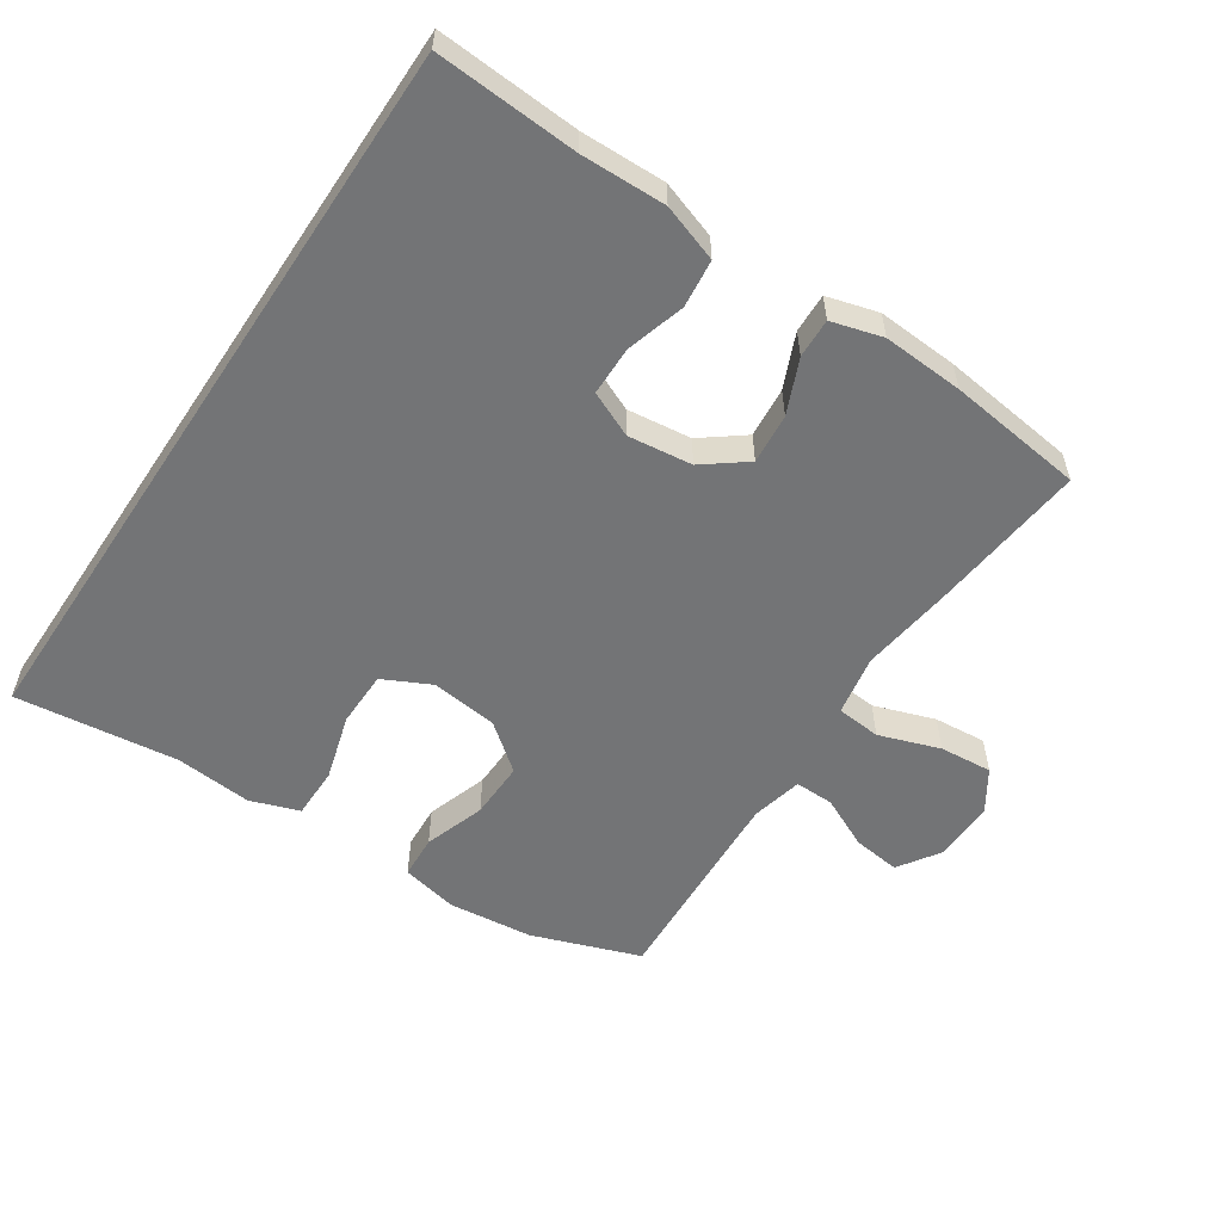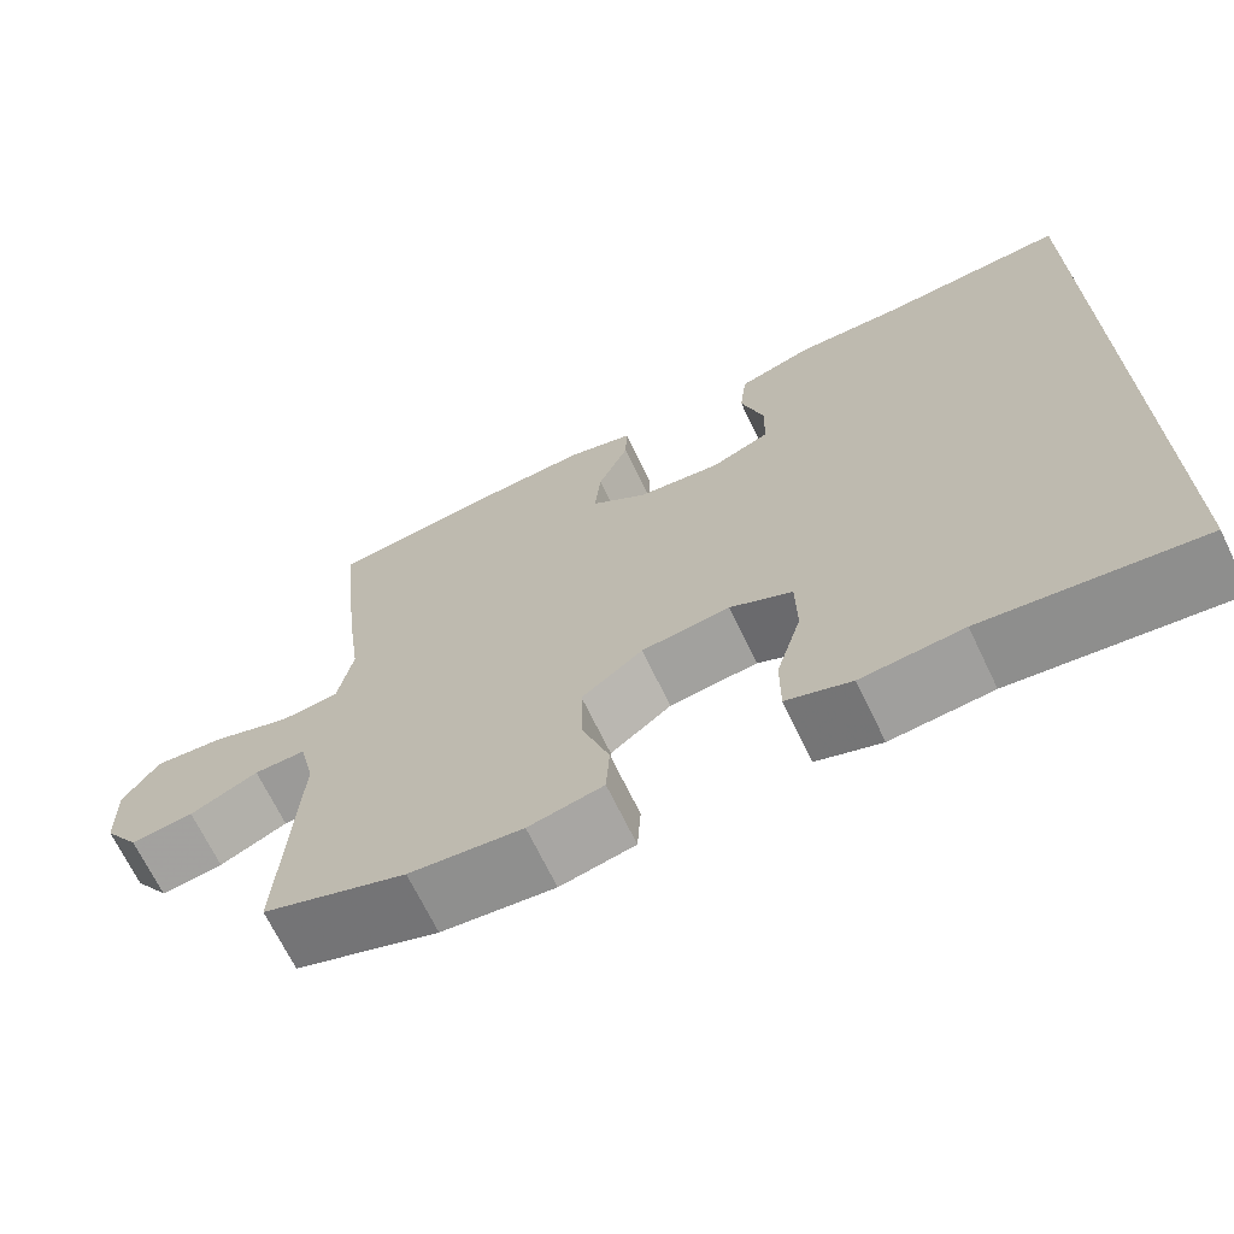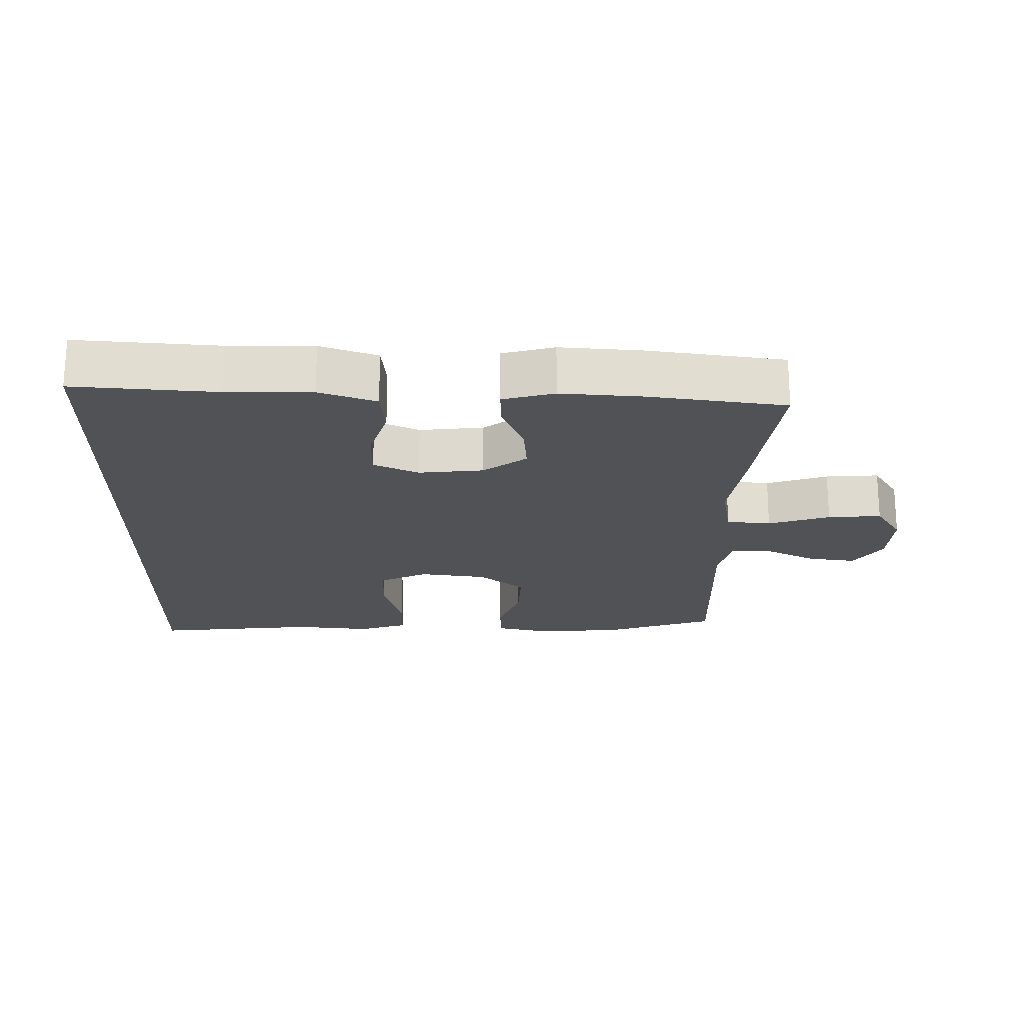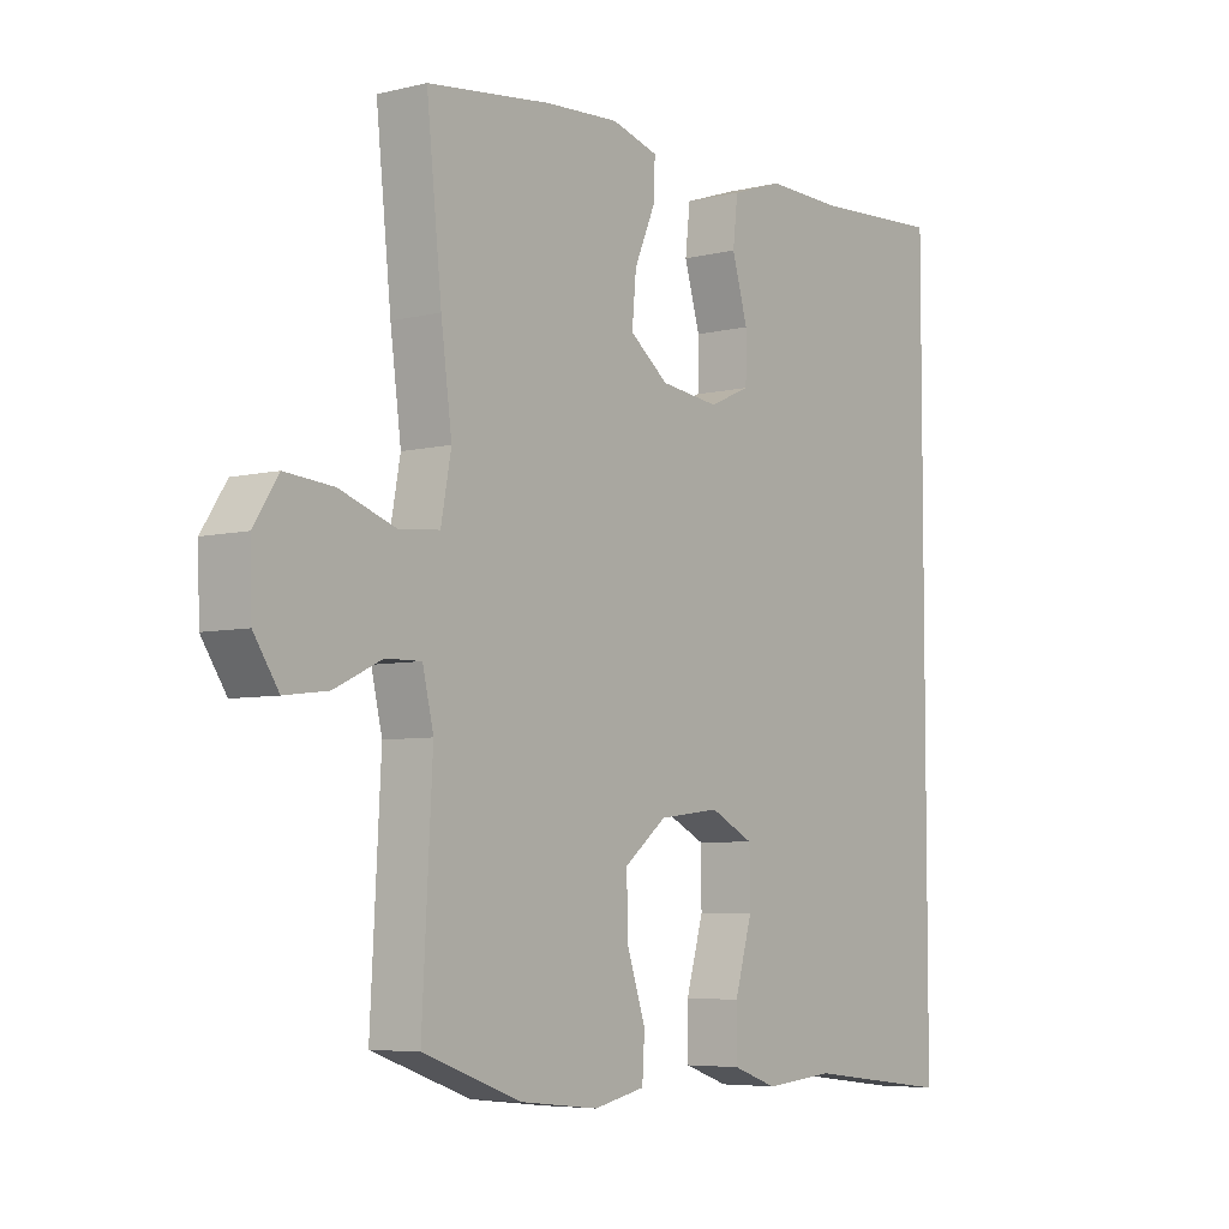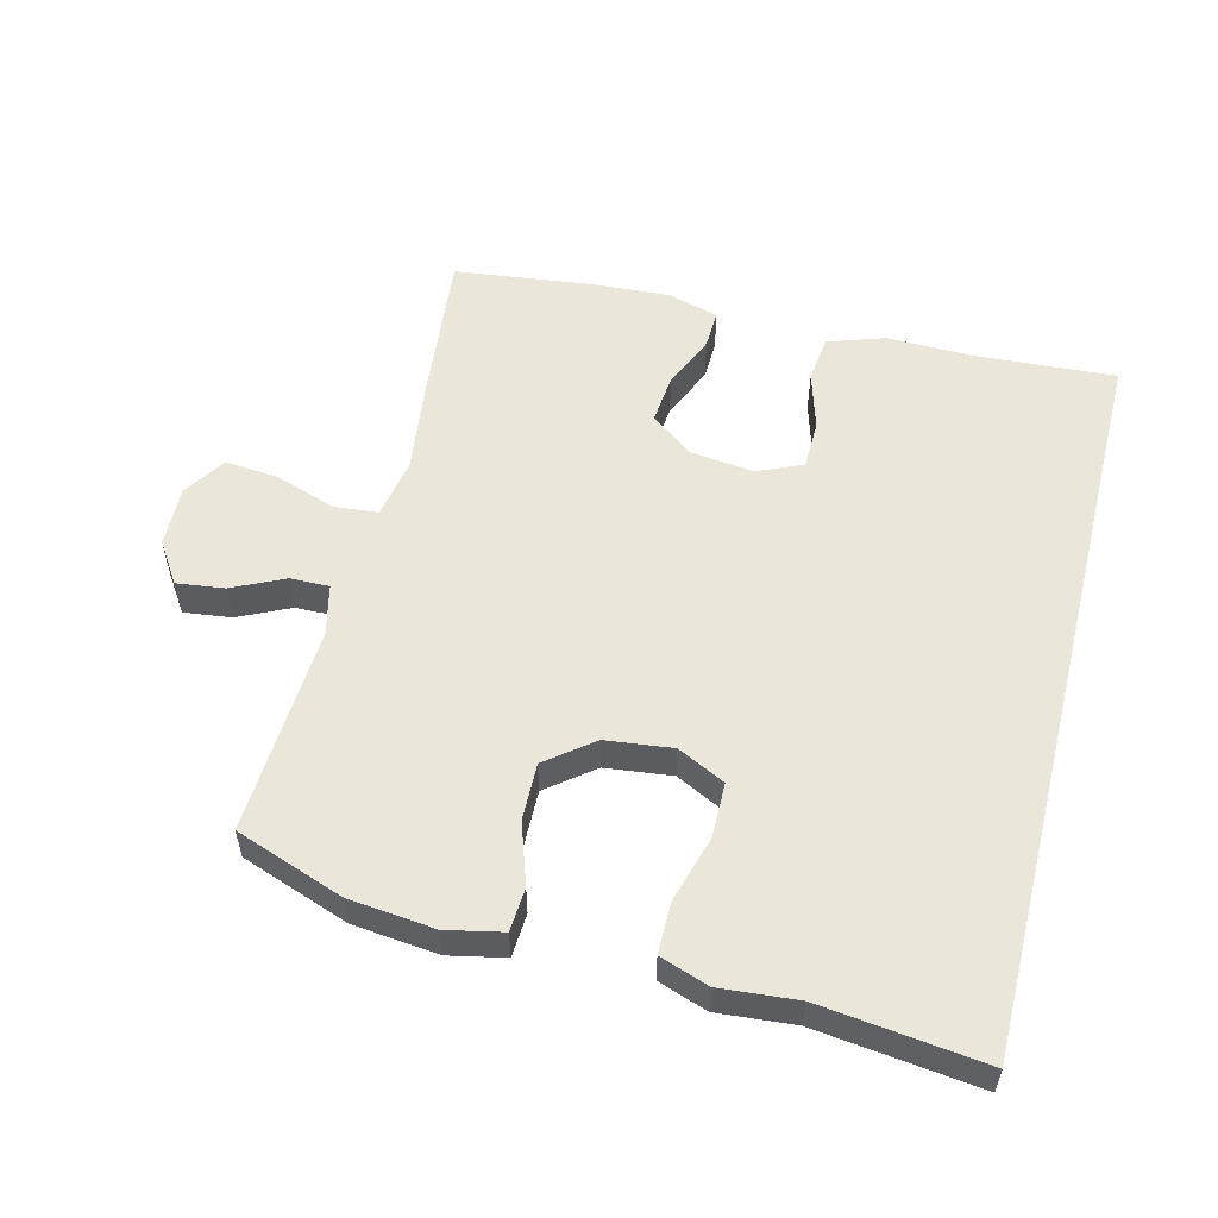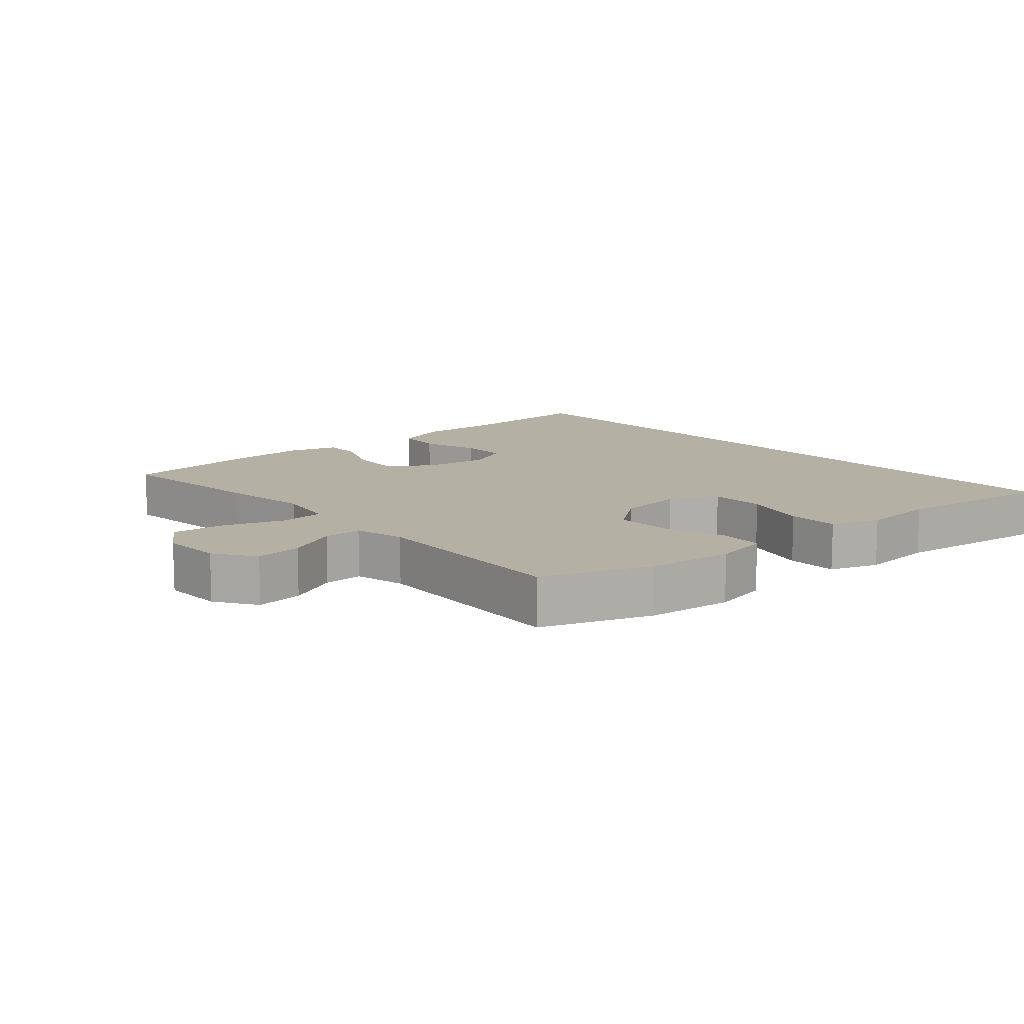
<metadata>
{"format":"obj","ext":"obj","renderer":"f3d","projection":"perspective","resolution":1024,"background":"white","views":[{"elev":-56.1,"azim":-33.7,"up":"+Y"},{"elev":-68.8,"azim":-154.3,"up":"+Z"},{"elev":-20.6,"azim":-1.6,"up":"+Y"},{"elev":-5.7,"azim":126.8,"up":"+Z"},{"elev":54.9,"azim":-165.9,"up":"+Y"},{"elev":11.6,"azim":138.7,"up":"+Y"}]}
</metadata>
<code>
v -0.5 0.07 -0.587
v -0.5 0.07 0.537
v -0.286 0.07 0.524
v -0.158 0.07 0.527
v -0.072 0.07 0.498
v -0.064 0.07 0.426
v -0.09 0.07 0.337
v -0.089 0.07 0.263
v -0.021 0.07 0.233
v 0.076 0.07 0.245
v 0.14 0.07 0.294
v 0.133 0.07 0.37
v 0.098 0.07 0.451
v 0.096 0.07 0.51
v 0.173 0.07 0.532
v 0.295 0.07 0.525
v 0.5 0.07 0.5
v 0.475 0.07 0.261
v 0.457 0.07 0.124
v 0.474 0.07 0.033
v 0.541 0.07 0.027
v 0.633 0.07 0.059
v 0.713 0.07 0.066
v 0.754 0.07 0.003
v 0.751 0.07 -0.09
v 0.71 0.07 -0.152
v 0.638 0.07 -0.143
v 0.56 0.07 -0.106
v 0.501 0.07 -0.105
v 0.483 0.07 -0.182
v 0.5 0.07 -0.5
v 0.336 0.07 -0.559
v 0.207 0.07 -0.573
v 0.122 0.07 -0.555
v 0.118 0.07 -0.489
v 0.149 0.07 -0.397
v 0.151 0.07 -0.31
v 0.081 0.07 -0.255
v -0.02 0.07 -0.243
v -0.092 0.07 -0.279
v -0.093 0.07 -0.363
v -0.064 0.07 -0.463
v -0.064 0.07 -0.541
v -0.138 0.07 -0.567
v -0.254 0.07 -0.557
v -0.5 0 -0.587
v -0.5 0 0.537
v -0.286 0 0.524
v -0.158 0 0.527
v -0.072 0 0.498
v -0.064 0 0.426
v -0.09 0 0.337
v -0.089 0 0.263
v -0.021 0 0.233
v 0.076 0 0.245
v 0.14 0 0.294
v 0.133 0 0.37
v 0.098 0 0.451
v 0.096 0 0.51
v 0.173 0 0.532
v 0.295 0 0.525
v 0.5 0 0.5
v 0.475 0 0.261
v 0.457 0 0.124
v 0.474 0 0.033
v 0.541 0 0.027
v 0.633 0 0.059
v 0.713 0 0.066
v 0.754 0 0.003
v 0.751 0 -0.09
v 0.71 0 -0.152
v 0.638 0 -0.143
v 0.56 0 -0.106
v 0.501 0 -0.105
v 0.483 0 -0.182
v 0.5 0 -0.5
v 0.336 0 -0.559
v 0.207 0 -0.573
v 0.122 0 -0.555
v 0.118 0 -0.489
v 0.149 0 -0.397
v 0.151 0 -0.31
v 0.081 0 -0.255
v -0.02 0 -0.243
v -0.092 0 -0.279
v -0.093 0 -0.363
v -0.064 0 -0.463
v -0.064 0 -0.541
v -0.138 0 -0.567
v -0.254 0 -0.557
f 43 44 45
f 42 43 45
f 41 42 45
f 1 2 3
f 45 1 3
f 41 45 3
f 40 41 3
f 39 40 3 4
f 34 35 36
f 33 34 36
f 32 33 36
f 31 32 36
f 30 31 36
f 29 30 36 37
f 26 27 28
f 25 26 28
f 24 25 28
f 23 24 28
f 22 23 28
f 21 22 28
f 20 21 28 29
f 17 18 19
f 16 17 19
f 15 16 19
f 14 15 19
f 13 14 19
f 12 13 19
f 11 12 19 20
f 29 37 38
f 20 29 38
f 11 20 38
f 10 11 38
f 4 5 6 7
f 4 7 8
f 39 4 8
f 9 10 38 39
f 8 9 39
f 90 89 88
f 90 88 87
f 90 87 86
f 48 47 46
f 48 46 90
f 48 90 86
f 48 86 85
f 49 48 85 84
f 81 80 79
f 81 79 78
f 81 78 77
f 81 77 76
f 81 76 75
f 82 81 75 74
f 73 72 71
f 73 71 70
f 73 70 69
f 73 69 68
f 73 68 67
f 73 67 66
f 74 73 66 65
f 64 63 62
f 64 62 61
f 64 61 60
f 64 60 59
f 64 59 58
f 64 58 57
f 65 64 57 56
f 83 82 74
f 83 74 65
f 83 65 56
f 83 56 55
f 52 51 50 49
f 53 52 49
f 53 49 84
f 84 83 55 54
f 84 54 53
f 1 46 47 2
f 2 47 48 3
f 3 48 49 4
f 4 49 50 5
f 5 50 51 6
f 6 51 52 7
f 7 52 53 8
f 8 53 54 9
f 9 54 55 10
f 10 55 56 11
f 11 56 57 12
f 12 57 58 13
f 13 58 59 14
f 14 59 60 15
f 15 60 61 16
f 16 61 62 17
f 17 62 63 18
f 18 63 64 19
f 19 64 65 20
f 20 65 66 21
f 21 66 67 22
f 22 67 68 23
f 23 68 69 24
f 24 69 70 25
f 25 70 71 26
f 26 71 72 27
f 27 72 73 28
f 28 73 74 29
f 29 74 75 30
f 30 75 76 31
f 31 76 77 32
f 32 77 78 33
f 33 78 79 34
f 34 79 80 35
f 35 80 81 36
f 36 81 82 37
f 37 82 83 38
f 38 83 84 39
f 39 84 85 40
f 40 85 86 41
f 41 86 87 42
f 42 87 88 43
f 43 88 89 44
f 44 89 90 45
f 45 90 46 1

</code>
